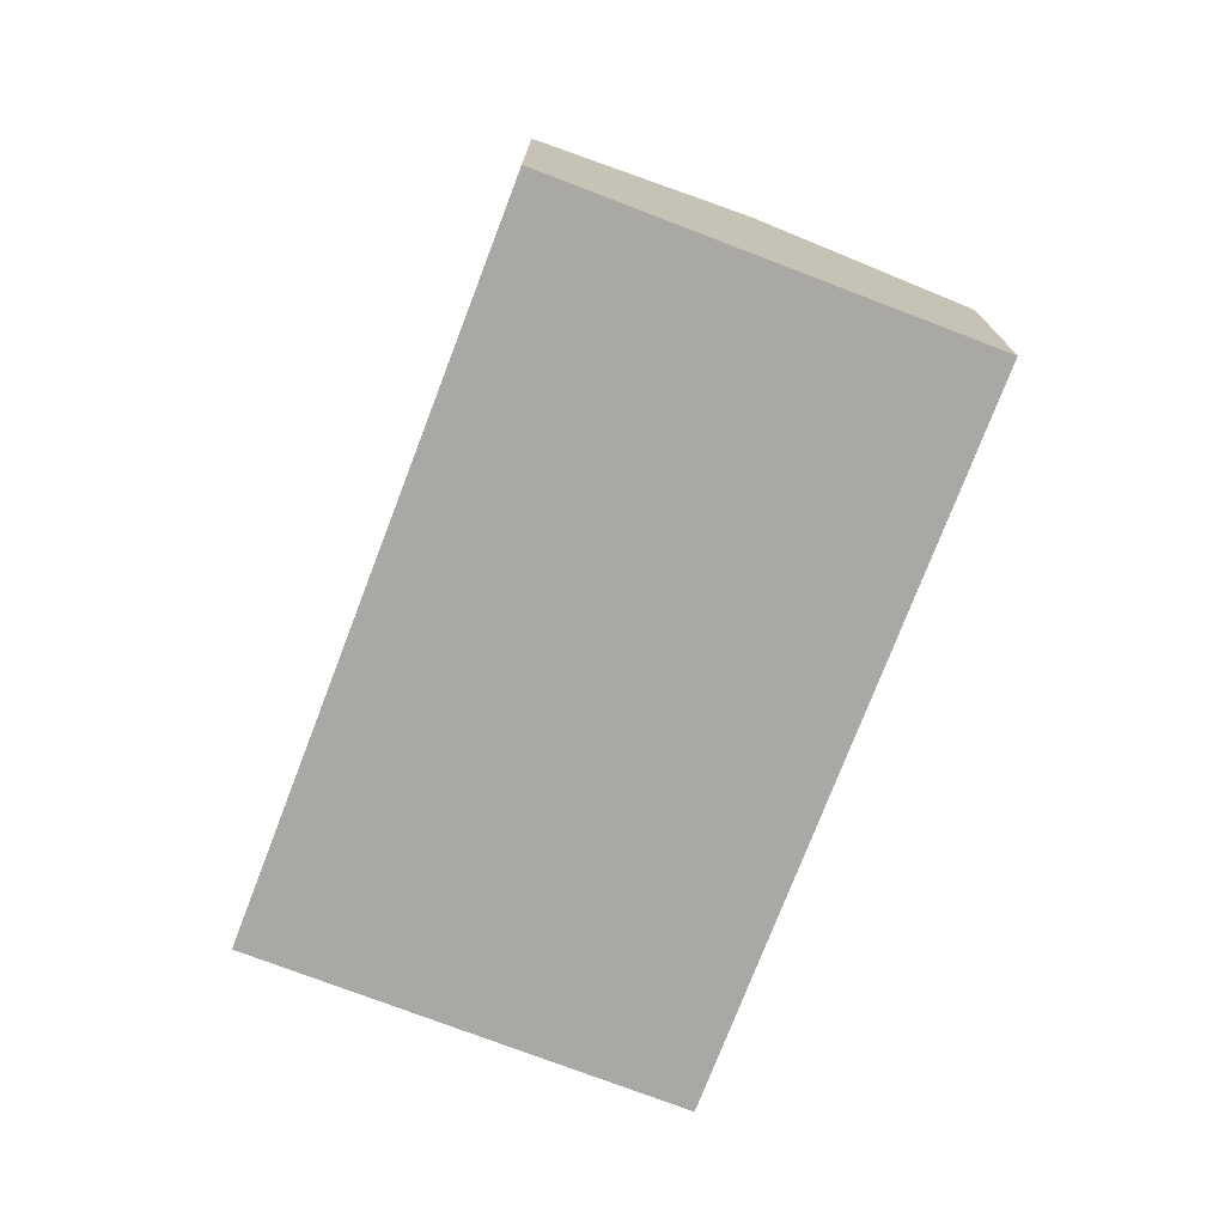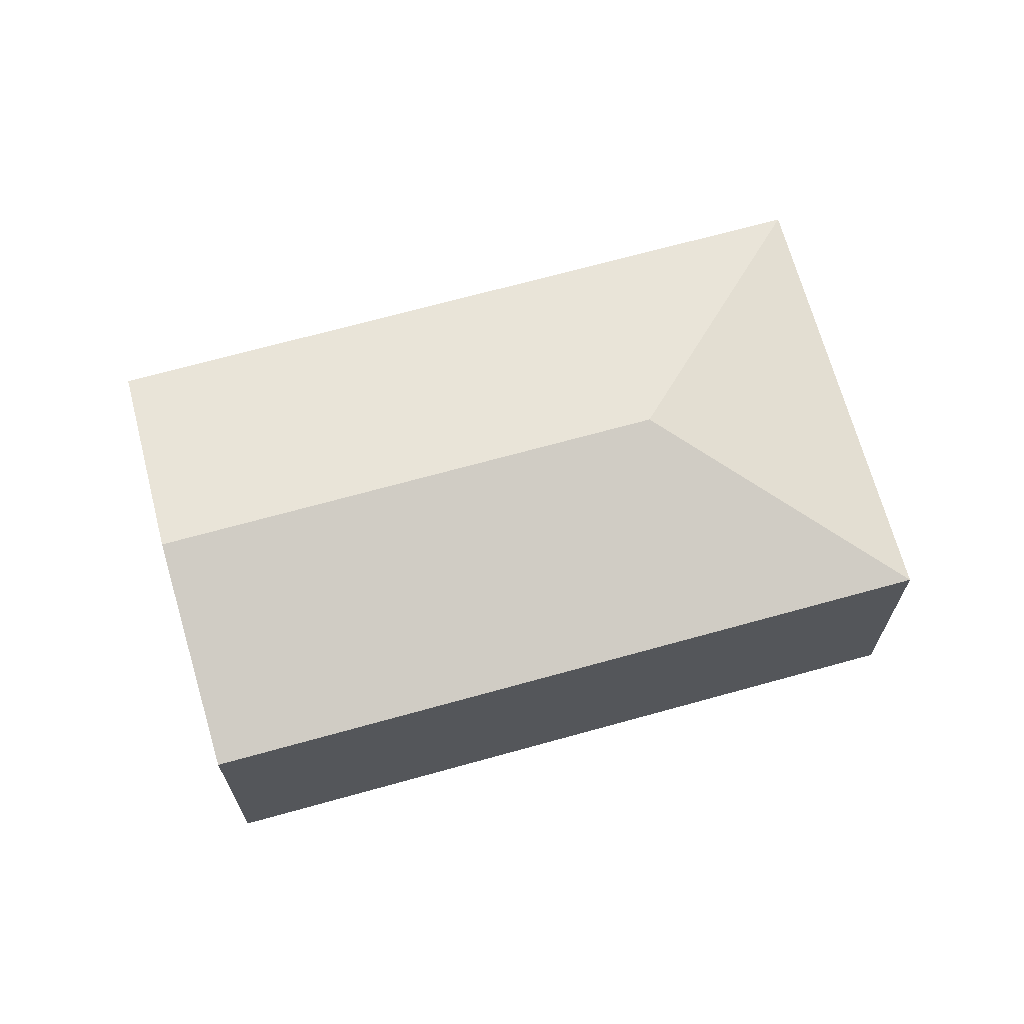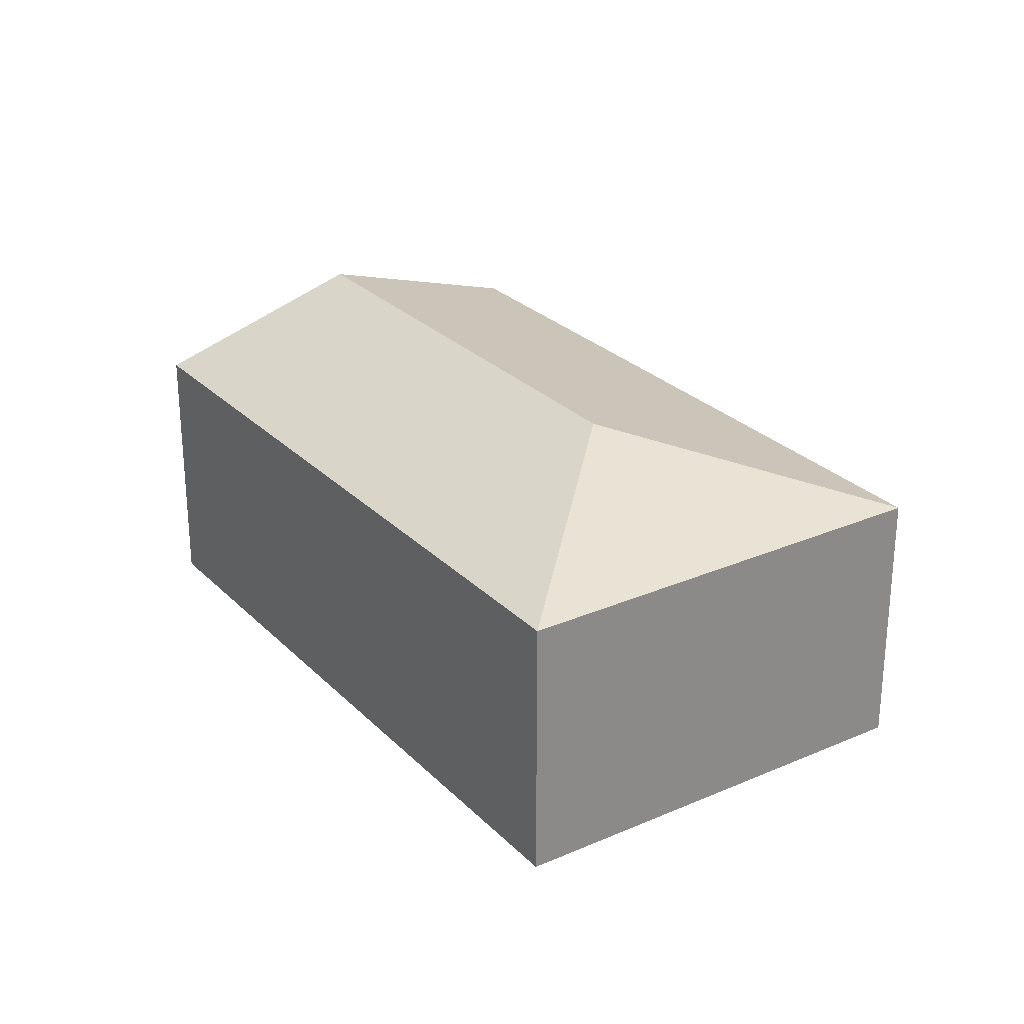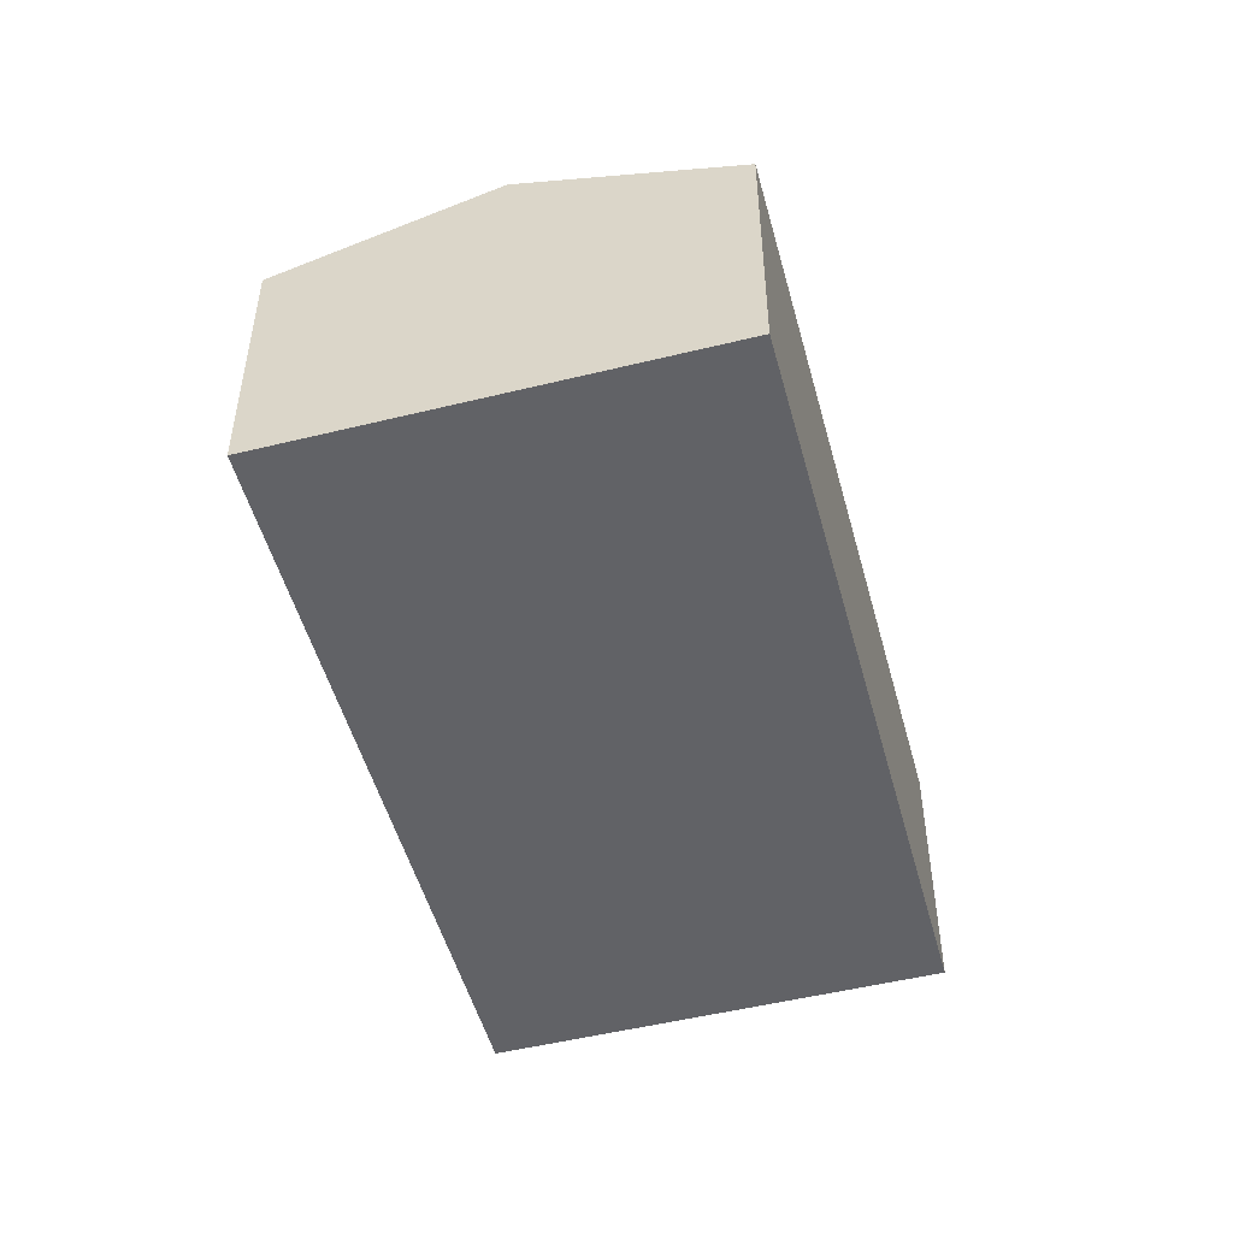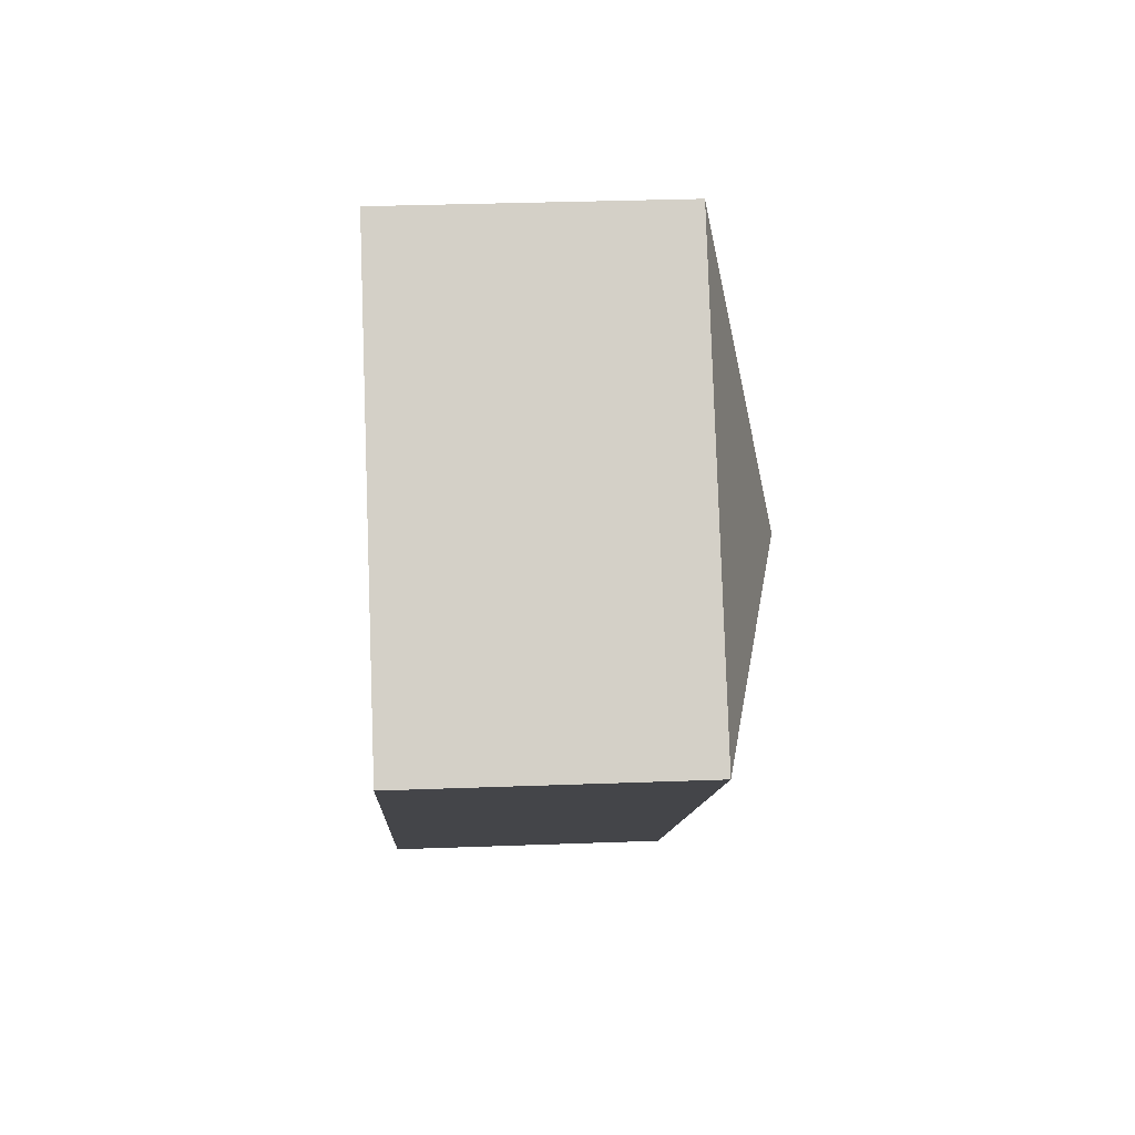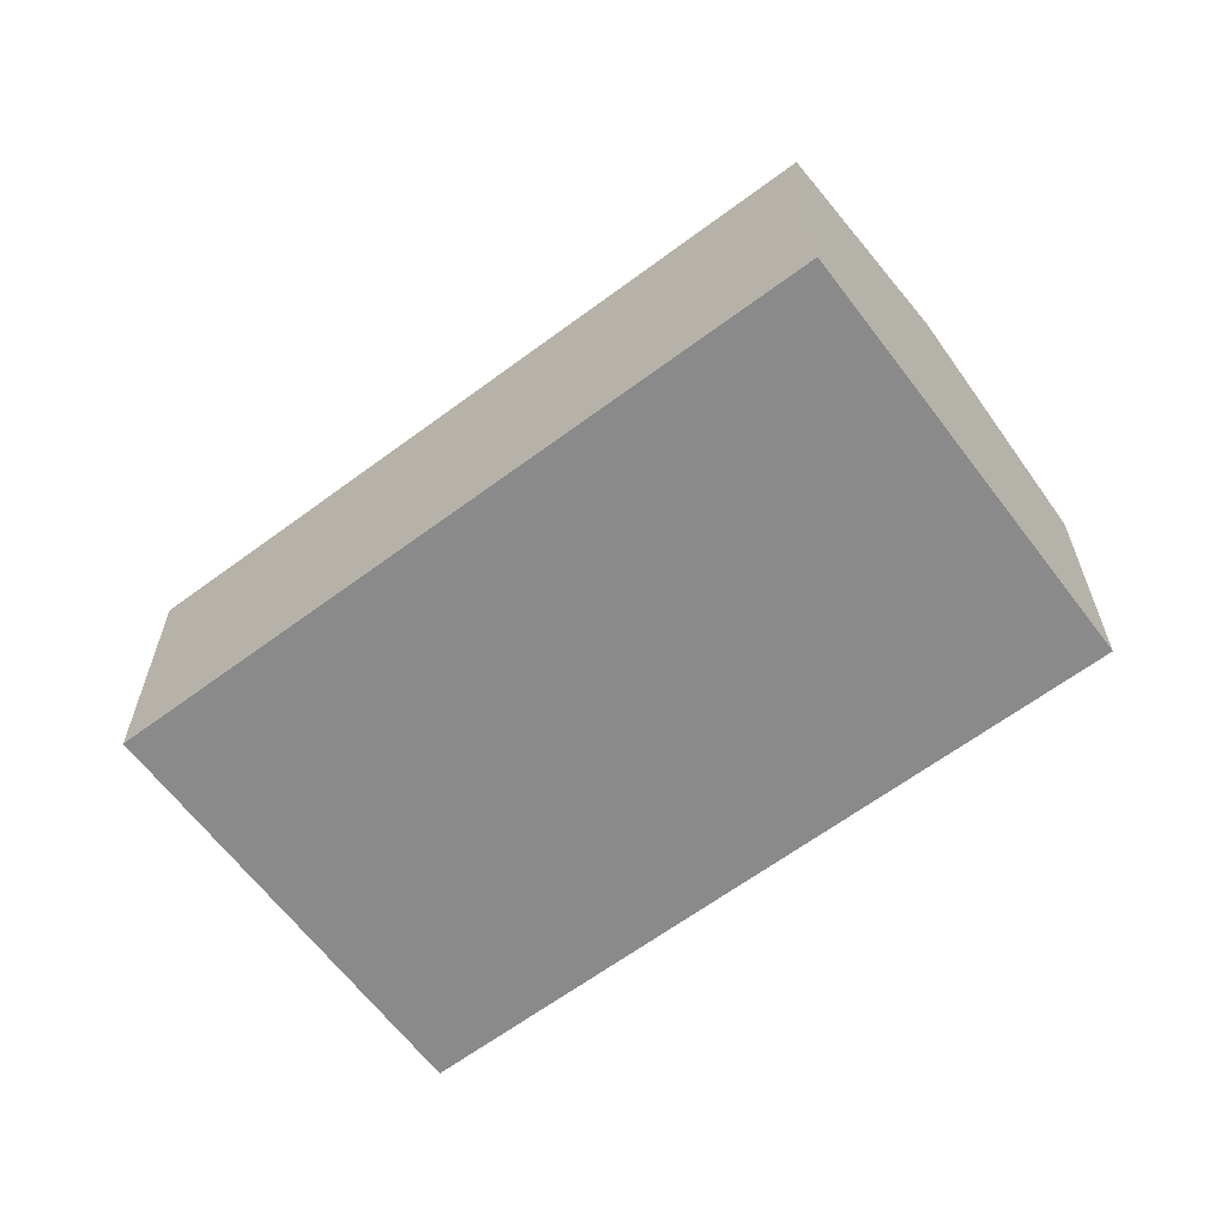
<metadata>
{"format":"obj","ext":"obj","renderer":"f3d","projection":"perspective","resolution":1024,"background":"white","views":[{"elev":-74.9,"azim":-152.7,"up":"+Y"},{"elev":68.8,"azim":-57.3,"up":"+Y"},{"elev":27.0,"azim":14.3,"up":"+Y"},{"elev":-50.7,"azim":-116.7,"up":"+Y"},{"elev":32.5,"azim":87.0,"up":"+Z"},{"elev":-63.5,"azim":175.2,"up":"+Y"}]}
</metadata>
<code>
v  4.853 2.978 1.638
v  0 2.38 1.457e-16
v  5.014 2.38 4.476
v  1.339 2.978 -1.5
v  7.691 2.38 1.477
v  2.677 2.38 -2.999
v  2.677 1.836e-16 -2.999
v  1.339 9.185e-17 -1.5
v  0 0 0
v  5.014 -2.741e-16 4.476
v  7.691 -9.044e-17 1.477
g defaultobject
f 1 2 3
f 2 1 4
f 1 3 5
f 4 5 6
f 5 4 1
f 7 4 6
f 4 7 2
f 2 7 8
f 2 8 9
f 9 3 2
f 3 9 10
f 10 5 3
f 5 10 11
f 11 6 5
f 6 11 7
f 8 10 9
f 10 8 7
f 10 7 11

</code>
